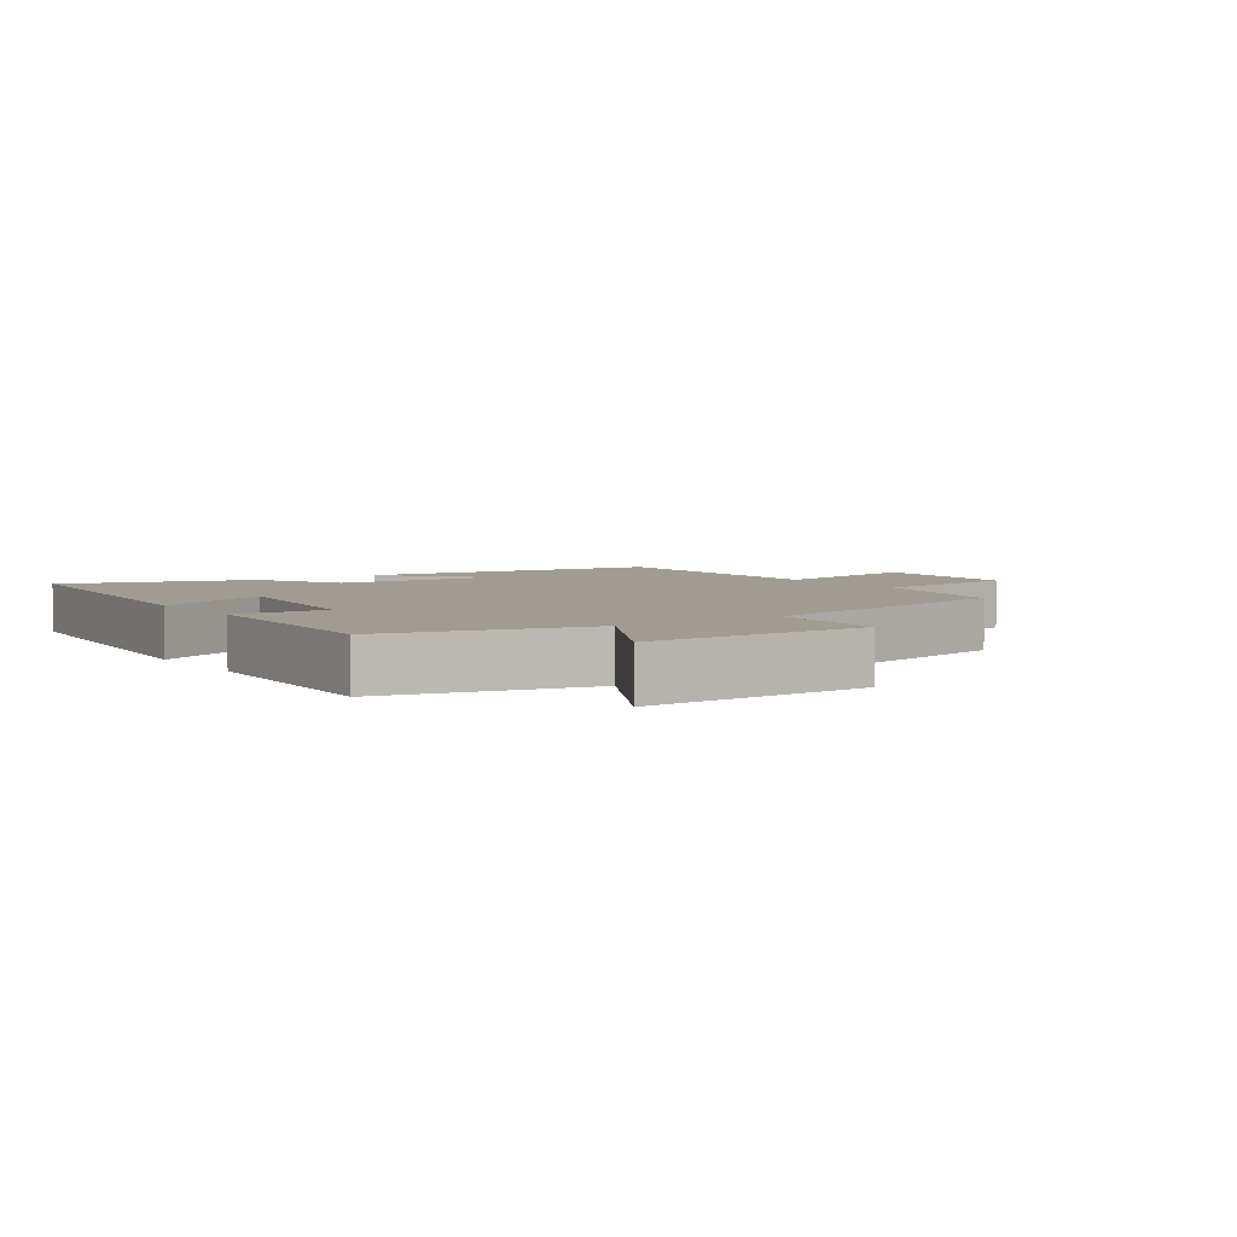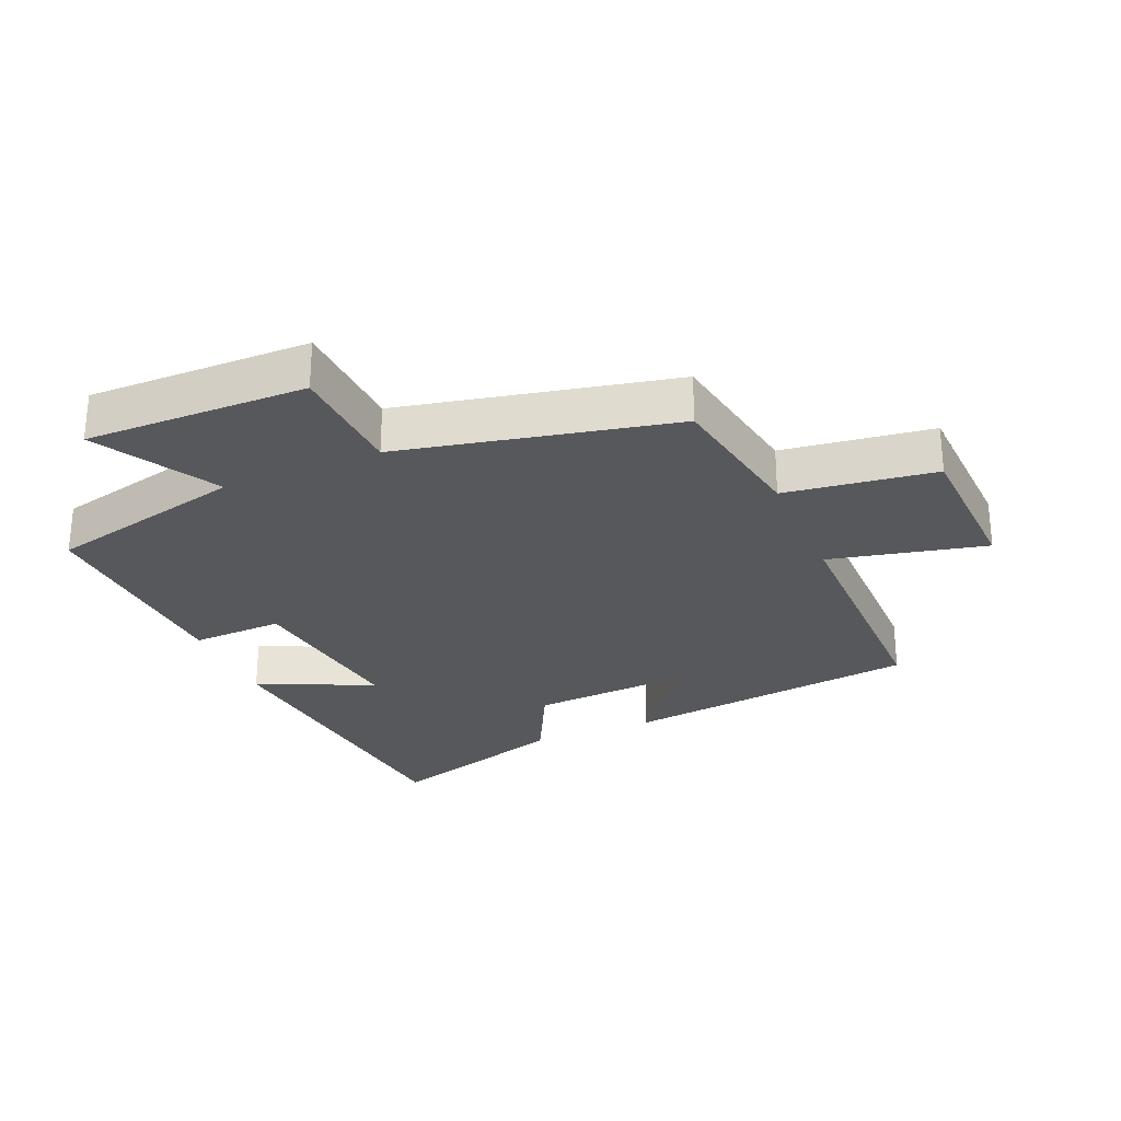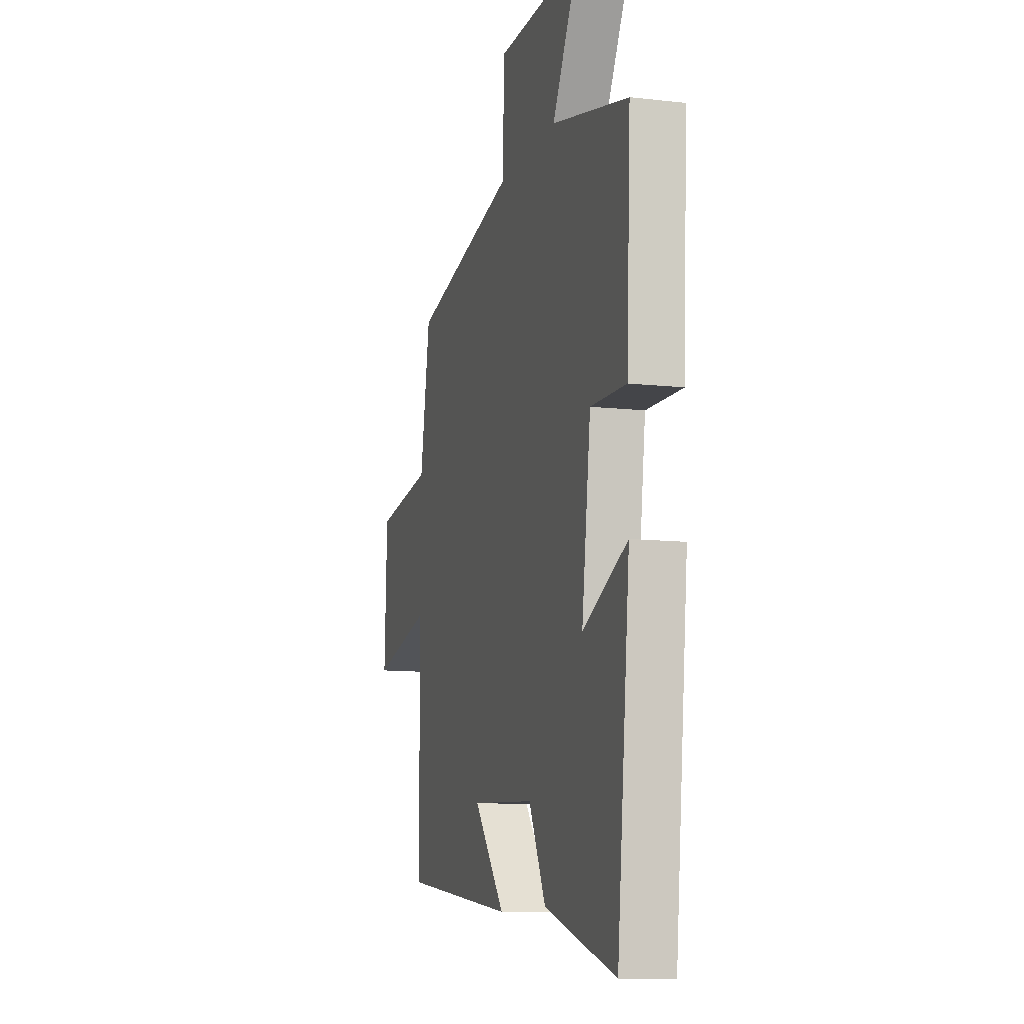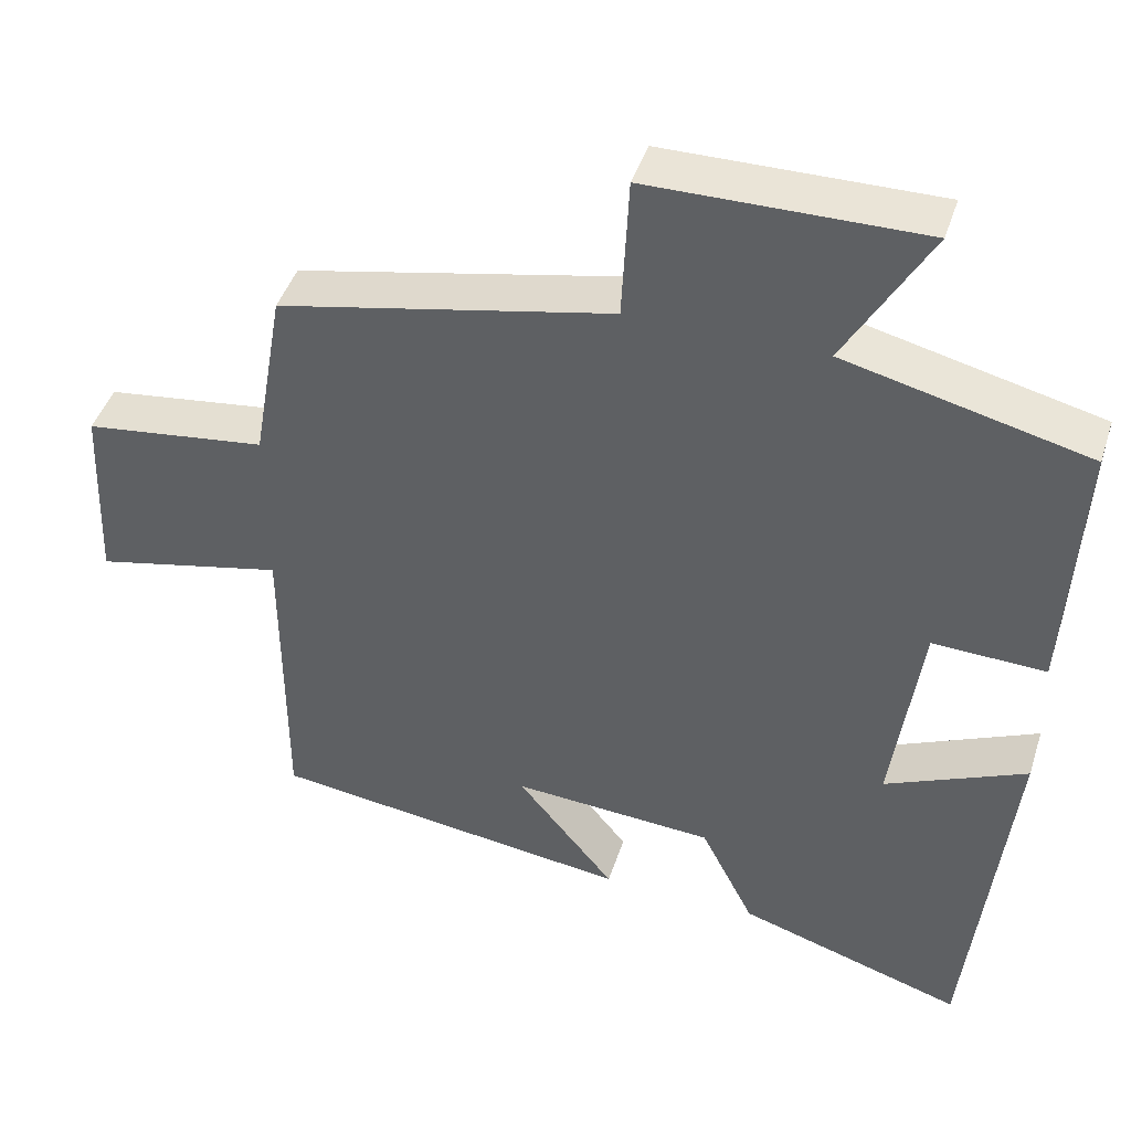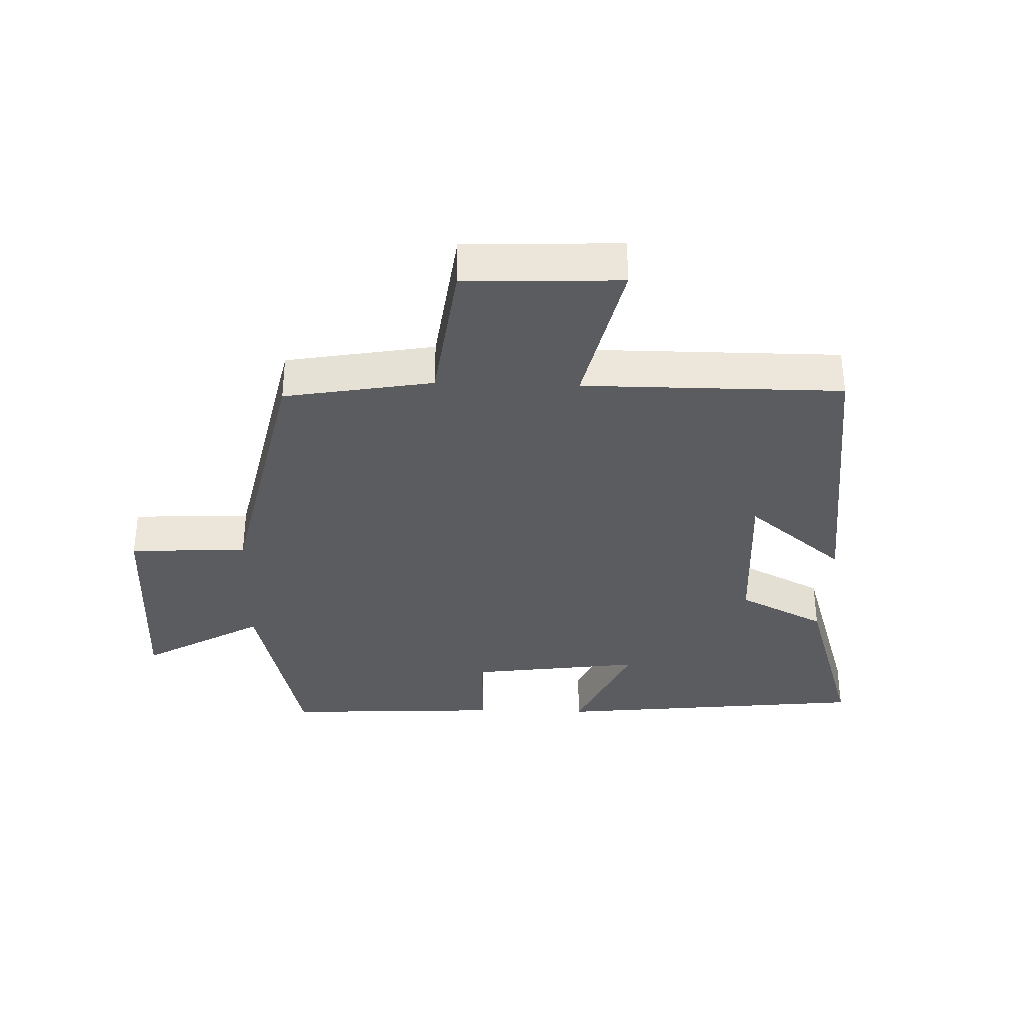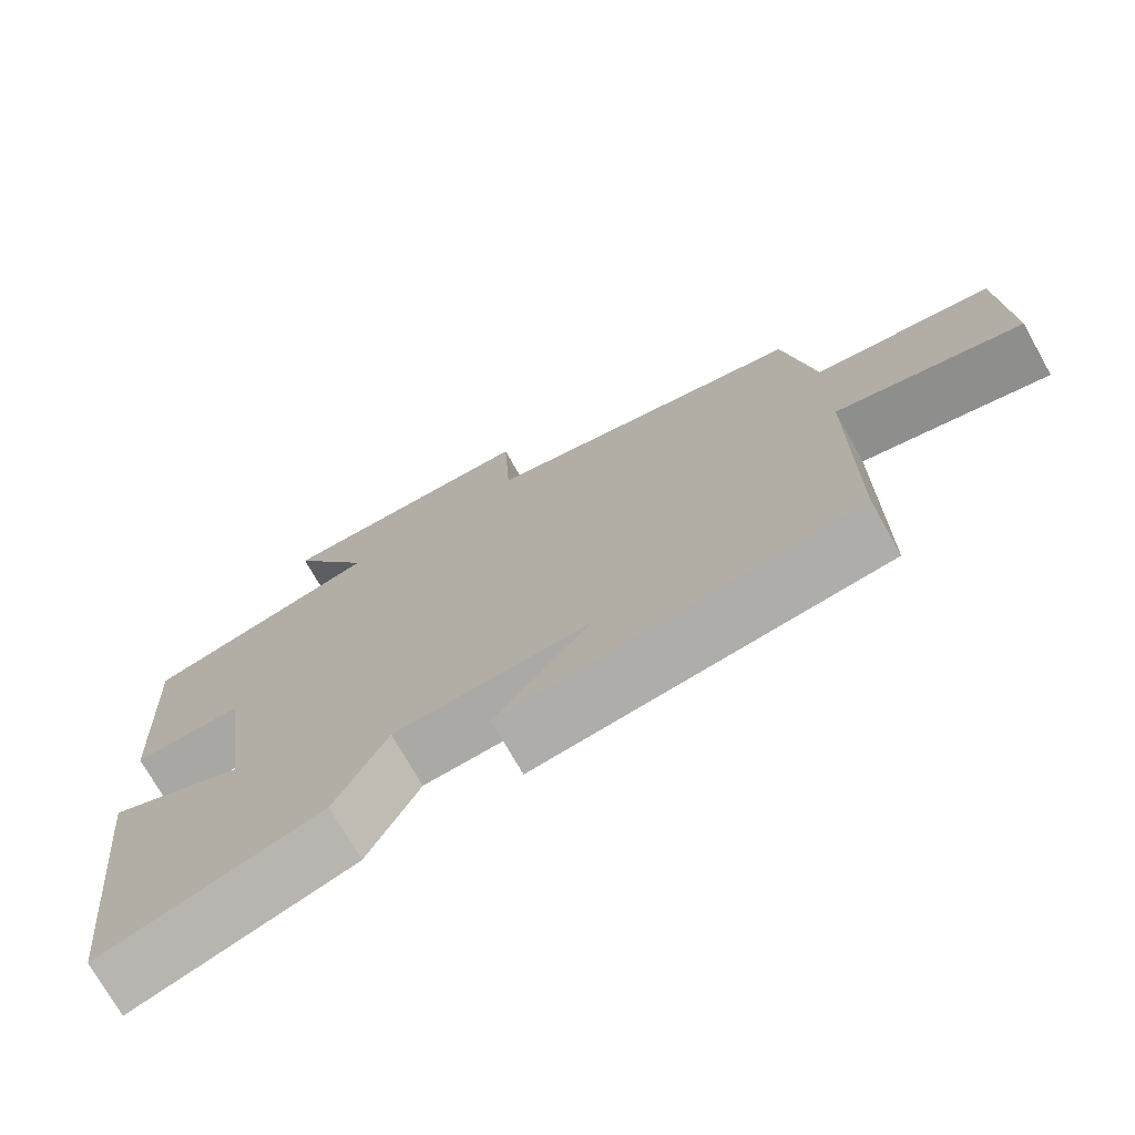
<metadata>
{"format":"obj","ext":"obj","renderer":"f3d","projection":"perspective","resolution":1024,"background":"white","views":[{"elev":4.5,"azim":-35.1,"up":"+Y"},{"elev":-27.7,"azim":23.1,"up":"+Y"},{"elev":-10.9,"azim":-105.8,"up":"+Z"},{"elev":44.3,"azim":-162.5,"up":"+Z"},{"elev":-34.7,"azim":88.2,"up":"+Y"},{"elev":-73.4,"azim":29.4,"up":"+Z"}]}
</metadata>
<code>
v -0.448 0.07 -0.589
v -0.5 0.07 -0.097
v -0.321 0.07 -0.178
v -0.357 0.07 0.09
v -0.5 0.07 0.085
v -0.517 0.07 0.426
v -0.209 0.07 0.5
v -0.316 0.07 0.688
v 0.028 0.07 0.684
v 0.037 0.07 0.5
v 0.46 0.07 0.409
v 0.5 0.07 0.178
v 0.732 0.07 0.147
v 0.742 0.07 -0.095
v 0.5 0.07 -0.04
v 0.5 0.07 -0.442
v 0.039 0.07 -0.5
v 0.163 0.07 -0.349
v -0.093 0.07 -0.365
v -0.161 0.07 -0.5
v -0.448 0 -0.589
v -0.5 0 -0.097
v -0.321 0 -0.178
v -0.357 0 0.09
v -0.5 0 0.085
v -0.517 0 0.426
v -0.209 0 0.5
v -0.316 0 0.688
v 0.028 0 0.684
v 0.037 0 0.5
v 0.46 0 0.409
v 0.5 0 0.178
v 0.732 0 0.147
v 0.742 0 -0.095
v 0.5 0 -0.04
v 0.5 0 -0.442
v 0.039 0 -0.5
v 0.163 0 -0.349
v -0.093 0 -0.365
v -0.161 0 -0.5
f 19 20 1 2
f 15 16 17 18
f 15 18 19
f 12 13 14 15
f 10 11 12 15
f 10 15 19
f 7 8 9 10
f 4 5 6 7
f 3 4 7 10
f 19 2 3
f 3 10 19
f 22 21 40 39
f 38 37 36 35
f 39 38 35
f 35 34 33 32
f 35 32 31 30
f 39 35 30
f 30 29 28 27
f 27 26 25 24
f 30 27 24 23
f 23 22 39
f 39 30 23
f 1 21 22 2
f 2 22 23 3
f 3 23 24 4
f 4 24 25 5
f 5 25 26 6
f 6 26 27 7
f 7 27 28 8
f 8 28 29 9
f 9 29 30 10
f 10 30 31 11
f 11 31 32 12
f 12 32 33 13
f 13 33 34 14
f 14 34 35 15
f 15 35 36 16
f 16 36 37 17
f 17 37 38 18
f 18 38 39 19
f 19 39 40 20
f 20 40 21 1

</code>
